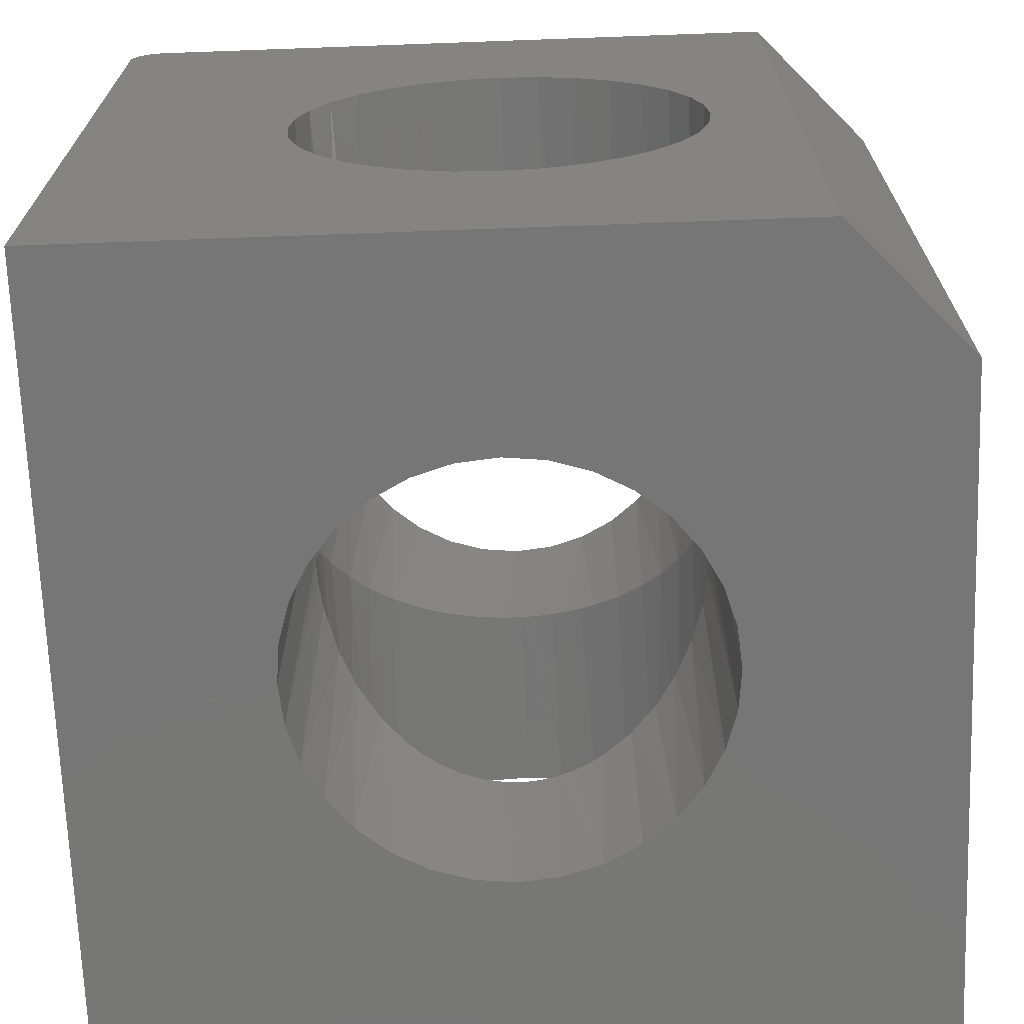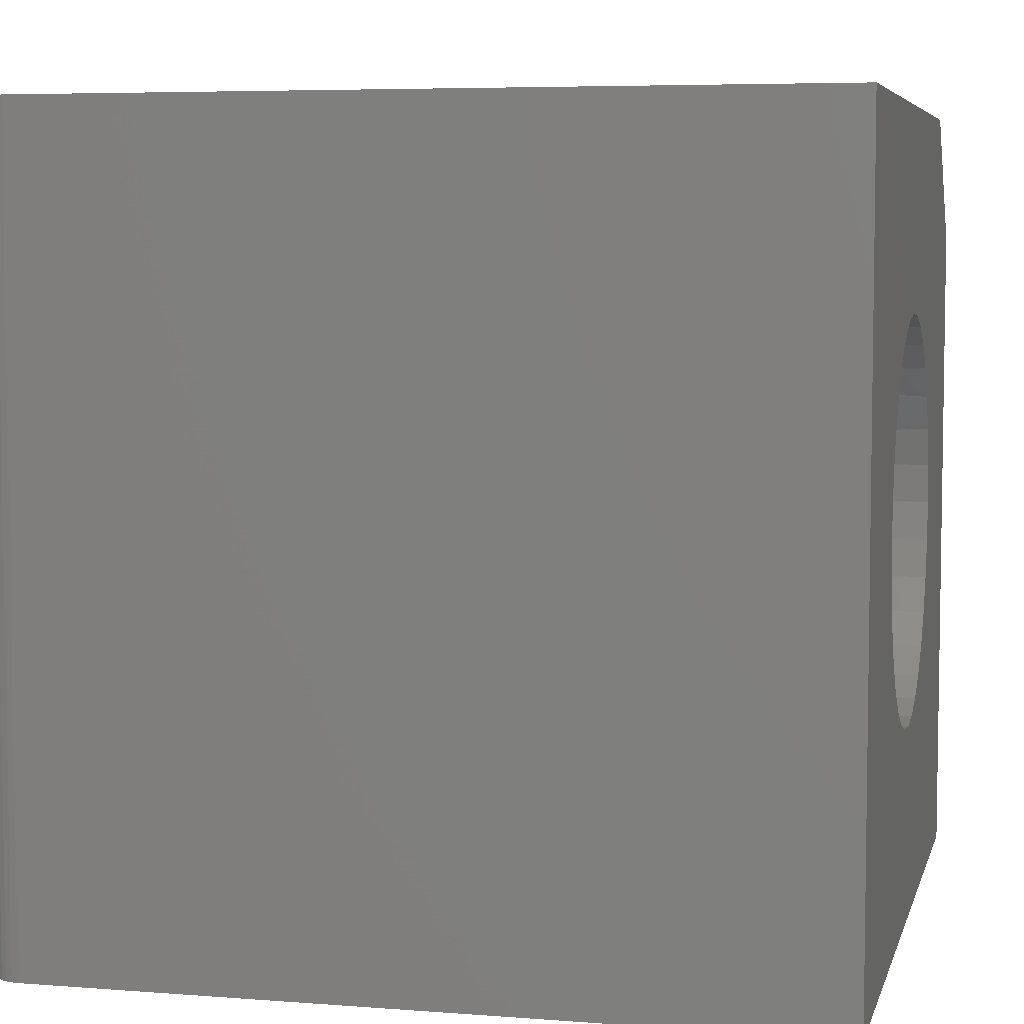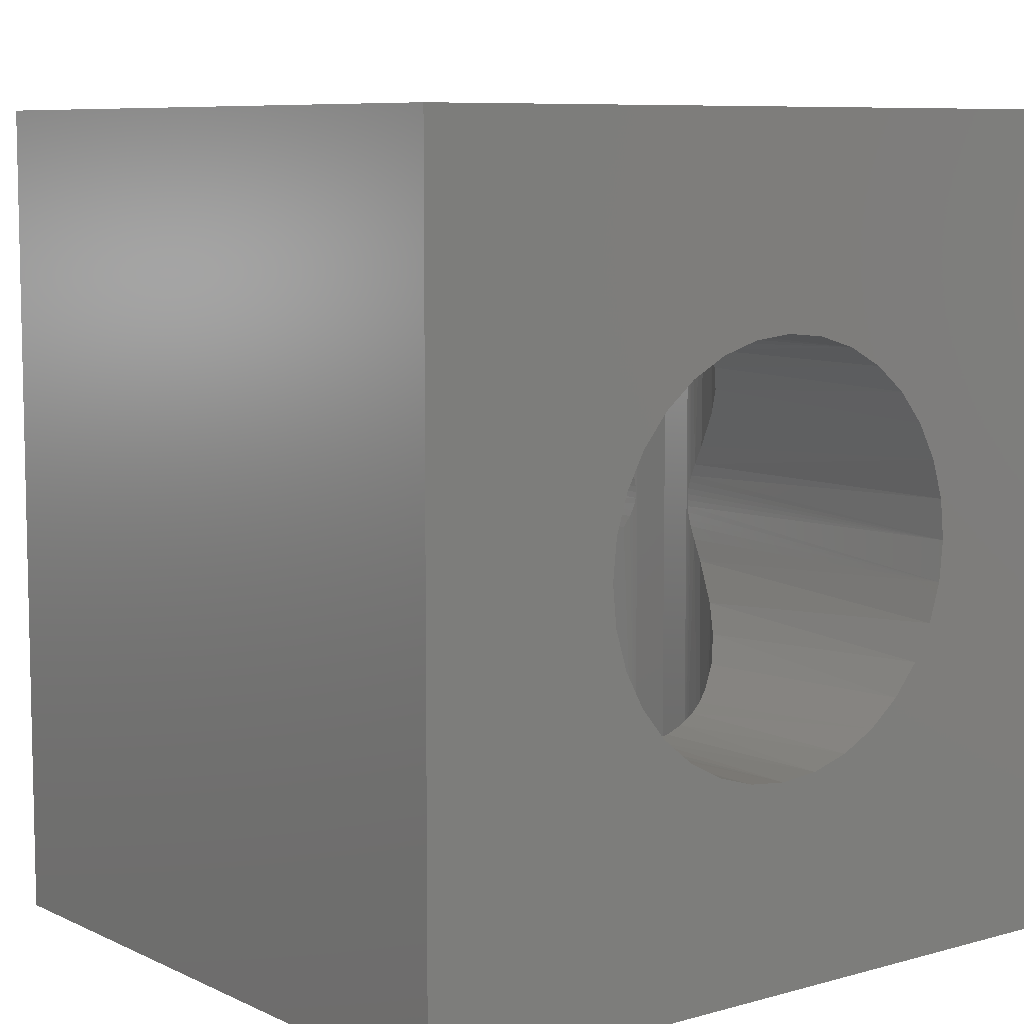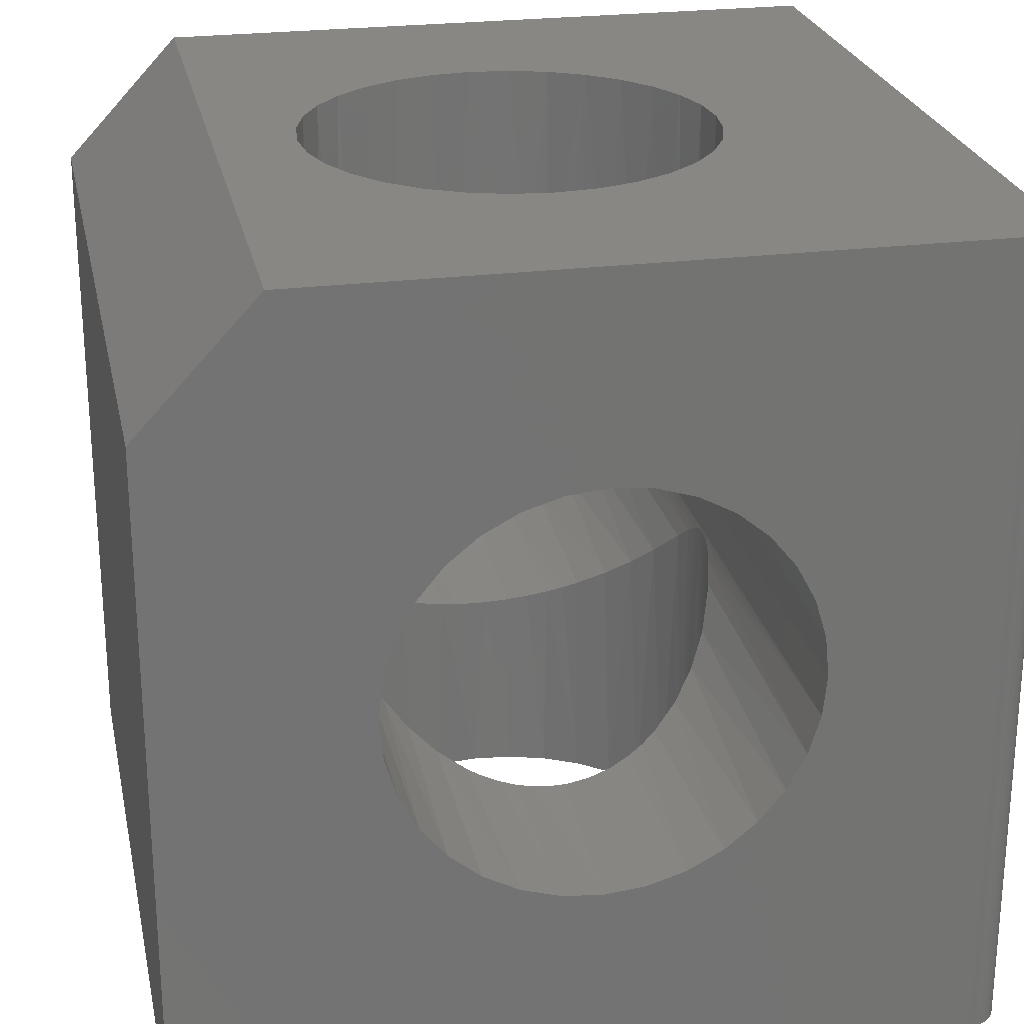
<metadata>
{"format":"stl","ext":"stl","renderer":"f3d","projection":"perspective","resolution":1024,"background":"white","views":[{"elev":-69.1,"azim":-177.9,"up":"+Z"},{"elev":5.8,"azim":103.4,"up":"+Y"},{"elev":7.9,"azim":-38.0,"up":"+Z"},{"elev":24.7,"azim":-11.7,"up":"+Y"}]}
</metadata>
<code>
# stl→obj: 286 verts, 580 faces
v 0.164 -0.09818 0.4663
v 0.179 -0.06748 0.431
v 0.1731 -0.375 0.4475
v 0.1556 -0.375 0.4803
v 0.1473 -0.1216 0.4917
v 0.132 -0.375 0.509
v 0.1259 -0.1433 0.5148
v 0.1033 -0.375 0.5325
v 0.1015 -0.1612 0.5337
v 0.05343 -0.1823 0.5562
v 0.07282 -0.1757 0.5491
v 0.07053 -0.375 0.5501
v 0.03499 -0.375 0.5608
v 0.03276 -0.187 0.5613
v 0.01138 -0.1892 0.564
v -0.001974 -0.375 0.5645
v -0.004116 -0.1894 0.5645
v -0.07448 -0.375 0.5501
v -0.0778 -0.1719 0.5486
v -0.06399 -0.1776 0.554
v -0.136 -0.375 0.509
v -0.1262 -0.1395 0.5181
v -0.1072 -0.375 0.5325
v -0.1455 -0.119 0.4987
v -0.1595 -0.375 0.4803
v -0.1622 -0.09465 0.4762
v 0.1839 0.05296 0.4118
v 0.1839 0.375 0.412
v 0.1859 0.04563 0.3998
v 0.164 0.09818 0.4663
v 0.1556 0.375 0.4803
v 0.1731 0.375 0.4475
v 0.1473 0.1216 0.4917
v 0.132 0.375 0.509
v 0.1259 0.1433 0.5148
v 0.1033 0.375 0.5325
v 0.1015 0.1612 0.5337
v 0.03276 0.187 0.5613
v 0.03499 0.375 0.5608
v 0.05343 0.1823 0.5562
v 0.01138 0.1892 0.564
v -0.001974 0.375 0.5645
v -0.004116 0.1894 0.5645
v -0.1072 0.375 0.5325
v -0.1029 0.1578 0.5353
v -0.1262 0.1395 0.5181
v -0.136 0.375 0.509
v -0.1455 0.119 0.4987
v -0.1595 0.375 0.4803
v -0.177 0.375 0.4475
v -0.1747 0.06856 0.453
v -0.1813 0.0481 0.4362
v 0.1875 -0.375 0.375
v 0.1839 -0.375 0.412
v 0.1859 -0.04563 0.3998
v 0.1866 -0.04258 0.3934
v 0.1871 -0.04019 0.3868
v 0.1874 -0.03892 0.3809
v 0.1875 -0.03847 0.375
v -0.1878 -0.375 0.412
v -0.1914 -0.375 0.375
v -0.1914 0.375 0.375
v -0.1878 0.375 0.412
v -0.1874 -0.005017 0.4138
v -0.1872 -0.009955 0.4147
v -0.1865 -0.01968 0.4181
v -0.1857 -0.02574 0.4211
v -0.1838 -0.03723 0.4283
v -0.1813 -0.0481 0.4362
v -0.177 -0.375 0.4475
v 0.1875 0.375 0.375
v 0.1875 0.03847 0.375
v 0.1874 0.03892 0.3809
v 0.1871 0.04019 0.3868
v 0.1866 0.04258 0.3934
v 0.07053 0.375 0.5501
v 0.08767 0.169 0.5419
v 0.07282 0.1757 0.5491
v -0.03894 0.375 0.5608
v -0.01956 0.1882 0.5637
v -0.03475 0.1859 0.5616
v -0.0495 0.1823 0.5584
v -0.06399 0.1776 0.554
v -0.07448 0.375 0.5501
v -0.1838 0.03723 0.4283
v -0.1857 0.02574 0.4211
v -0.1865 0.01968 0.4181
v -0.1872 0.009955 0.4147
v -0.1874 0.005017 0.4138
v -0.1875 2.32e-17 0.4135
v 0.1839 -0.05296 0.4118
v 0.08767 -0.169 0.5419
v -0.03475 -0.1859 0.5616
v -0.01956 -0.1882 0.5637
v -0.03894 -0.375 0.5608
v -0.0495 -0.1823 0.5584
v -0.1029 -0.1578 0.5353
v -0.1747 -0.06856 0.453
v 0.179 0.06748 0.431
v -0.0778 0.1719 0.5486
v -0.1622 0.09465 0.4762
v 0.1874 -0.03892 0.3691
v 0.1874 0.03892 0.3691
v -0.1595 0.375 0.2697
v -0.1622 0.09465 0.2738
v -0.1455 0.119 0.2513
v -0.136 0.375 0.241
v -0.1262 0.1395 0.2319
v -0.1072 0.375 0.2175
v -0.03475 0.1859 0.1884
v -0.03894 0.375 0.1892
v -0.0495 0.1823 0.1916
v 0.03499 0.375 0.1892
v 0.03276 0.187 0.1887
v 0.05343 0.1823 0.1938
v 0.07053 0.375 0.1999
v 0.07282 0.1757 0.2009
v 0.132 0.375 0.241
v 0.1259 0.1433 0.2352
v 0.1473 0.1216 0.2583
v 0.1556 0.375 0.2697
v 0.164 0.09818 0.2837
v 0.1731 0.375 0.3025
v 0.179 0.06748 0.319
v -0.177 -0.375 0.3025
v -0.1747 -0.06856 0.297
v -0.1813 -0.0481 0.3138
v -0.136 -0.375 0.241
v -0.1455 -0.119 0.2513
v -0.1595 -0.375 0.2697
v -0.1262 -0.1395 0.2319
v -0.1072 -0.375 0.2175
v -0.1029 -0.1578 0.2147
v 0.05343 -0.1823 0.1938
v 0.03276 -0.187 0.1887
v 0.03499 -0.375 0.1892
v 0.07053 -0.375 0.1999
v 0.07282 -0.1757 0.2009
v 0.1259 -0.1433 0.2352
v 0.1015 -0.1612 0.2163
v 0.1033 -0.375 0.2175
v 0.132 -0.375 0.241
v 0.1473 -0.1216 0.2583
v 0.1556 -0.375 0.2697
v 0.164 -0.09818 0.2837
v 0.1731 -0.375 0.3025
v 0.179 -0.06748 0.319
v -0.1878 0.375 0.338
v -0.1878 -0.375 0.338
v -0.1874 0.005017 0.3362
v -0.1872 0.009955 0.3353
v -0.1865 0.01968 0.3319
v -0.1857 0.02574 0.3289
v -0.1838 0.03723 0.3217
v -0.1813 0.0481 0.3138
v -0.177 0.375 0.3025
v -0.001974 0.375 0.1855
v -0.01956 0.1882 0.1863
v -0.004116 0.1894 0.1855
v 0.01138 0.1892 0.186
v 0.1033 0.375 0.2175
v 0.08767 0.169 0.2081
v 0.1015 0.1612 0.2163
v 0.1839 0.375 0.338
v 0.1839 0.05296 0.3382
v 0.1859 0.04563 0.3502
v 0.1866 0.04258 0.3566
v 0.1871 0.04019 0.3632
v -0.1838 -0.03723 0.3217
v -0.1857 -0.02574 0.3289
v -0.1865 -0.01968 0.3319
v -0.1872 -0.009955 0.3353
v -0.1874 -0.005017 0.3362
v -0.1875 2.32e-17 0.3365
v 0.1839 -0.375 0.338
v 0.1871 -0.04019 0.3632
v 0.1866 -0.04258 0.3566
v 0.1859 -0.04563 0.3502
v 0.1839 -0.05296 0.3382
v -0.1747 0.06856 0.297
v -0.1029 0.1578 0.2147
v -0.0778 0.1719 0.2014
v -0.07448 0.375 0.1999
v -0.06399 0.1776 0.196
v -0.1622 -0.09465 0.2738
v -0.06399 -0.1776 0.196
v -0.0778 -0.1719 0.2014
v -0.07448 -0.375 0.1999
v -0.03475 -0.1859 0.1884
v -0.0495 -0.1823 0.1916
v -0.03894 -0.375 0.1892
v -0.004116 -0.1894 0.1855
v -0.01956 -0.1882 0.1863
v -0.001974 -0.375 0.1855
v 0.01138 -0.1892 0.186
v 0.08767 -0.169 0.2081
v 0.3438 -0.375 0.75
v 0.3557 -0.375 0.7476
v 0.3498 -0.375 0.7494
v -0.375 -0.375 0.75
v -0.375 -0.375 0
v 0.375 -0.375 0.7188
v 0.3744 -0.375 0.7248
v 0.3726 -0.375 0.7307
v 0.3697 -0.375 0.7361
v 0.3658 -0.375 0.7408
v 0.3611 -0.375 0.7447
v 0.375 -0.375 0
v 0.3438 0.375 0.75
v 0.3498 0.375 0.7494
v 0.3557 0.375 0.7476
v -0.2656 0.375 0.75
v 0.3611 0.375 0.7447
v 0.3658 0.375 0.7408
v 0.3697 0.375 0.7361
v 0.3726 0.375 0.7307
v 0.3744 0.375 0.7248
v 0.375 0.375 0.7188
v 0.375 0.375 0
v -0.2656 0.375 0
v -0.1731 0.07251 0
v -0.1556 0.1053 0
v -0.132 0.134 0
v -0.03499 0.1858 0
v 0.136 0.134 0
v 0.1072 0.1575 0
v 0.1595 0.1053 0
v 0.177 0.07251 0
v -0.1839 0.03696 0.75
v -0.1556 0.1053 0.75
v -0.132 0.134 0.75
v 0.1072 0.1575 0.75
v 0.136 0.134 0.75
v 0.1595 0.1053 0.75
v 0.177 0.07251 0.75
v -0.1875 2.32e-17 0
v -0.1839 0.03696 0
v 0.1878 0.03696 0
v 0.1914 0 0
v 0.1914 0 0.75
v 0.1878 0.03696 0.75
v -0.1875 2.32e-17 0.75
v -0.1731 0.07251 0.75
v -0.07053 0.1751 0
v -0.1033 0.1575 0
v 0.001974 0.1895 0
v 0.03894 0.1858 0
v 0.07448 0.1751 0
v -0.07053 0.1751 0.75
v -0.1033 0.1575 0.75
v -0.03499 0.1858 0.75
v 0.001974 0.1895 0.75
v 0.03894 0.1858 0.75
v 0.07448 0.1751 0.75
v 0.177 -0.07251 0.75
v 0.1595 -0.1053 0.75
v 0.136 -0.134 0.75
v 0.1072 -0.1575 0.75
v -0.07053 -0.1751 0.75
v -0.132 -0.134 0.75
v -0.1556 -0.1053 0.75
v -0.1731 -0.07251 0.75
v 0.177 -0.07251 0
v 0.1595 -0.1053 0
v 0.136 -0.134 0
v 0.1072 -0.1575 0
v 0.03894 -0.1858 0
v 0.001974 -0.1895 0
v -0.07053 -0.1751 0
v -0.1556 -0.1053 0
v -0.132 -0.134 0
v -0.1731 -0.07251 0
v -0.1839 -0.03696 0
v -0.1839 -0.03696 0.75
v 0.1878 -0.03696 0.75
v 0.1878 -0.03696 0
v 0.07448 -0.1751 0.75
v 0.03894 -0.1858 0.75
v 0.001974 -0.1895 0.75
v -0.03499 -0.1858 0.75
v -0.1033 -0.1575 0.75
v 0.07448 -0.1751 0
v -0.03499 -0.1858 0
v -0.1033 -0.1575 0
v -0.375 0.2578 0
v -0.375 0.2578 0.75
f 1 2 3
f 4 1 3
f 4 5 1
f 5 4 6
f 6 7 5
f 7 6 8
f 8 9 7
f 10 11 12
f 13 10 12
f 13 14 10
f 15 14 13
f 15 13 16
f 16 17 15
f 18 19 20
f 21 22 23
f 24 22 21
f 25 24 21
f 25 26 24
f 27 28 29
f 30 31 32
f 33 31 30
f 34 31 33
f 35 34 33
f 36 34 35
f 37 36 35
f 38 39 40
f 41 39 38
f 42 39 41
f 43 42 41
f 44 45 46
f 46 47 44
f 47 46 48
f 48 49 47
f 50 51 52
f 53 54 55
f 53 55 56
f 53 56 57
f 53 57 58
f 53 58 59
f 60 61 62
f 60 62 63
f 60 63 64
f 60 64 65
f 60 65 66
f 60 66 67
f 60 67 68
f 60 68 69
f 60 69 70
f 71 72 73
f 71 73 74
f 71 74 75
f 71 75 29
f 71 29 28
f 76 36 37
f 76 37 77
f 76 77 78
f 76 78 40
f 76 40 39
f 79 42 43
f 79 43 80
f 79 80 81
f 79 81 82
f 79 82 83
f 79 83 84
f 63 50 52
f 63 52 85
f 63 85 86
f 63 86 87
f 63 87 88
f 63 88 89
f 63 89 90
f 63 90 64
f 55 54 91
f 91 54 3
f 91 3 2
f 11 92 12
f 12 92 9
f 12 9 8
f 93 94 95
f 95 94 17
f 95 17 16
f 93 95 96
f 96 95 18
f 96 18 20
f 22 97 23
f 23 97 19
f 23 19 18
f 69 98 70
f 70 98 26
f 70 26 25
f 30 32 99
f 99 32 28
f 99 28 27
f 83 100 84
f 84 100 45
f 84 45 44
f 48 101 49
f 49 101 51
f 49 51 50
f 59 102 53
f 103 72 71
f 104 105 106
f 106 107 104
f 108 107 106
f 109 107 108
f 110 111 112
f 113 114 115
f 115 116 113
f 117 116 115
f 118 119 120
f 120 121 118
f 121 120 122
f 122 123 121
f 124 123 122
f 125 126 127
f 128 129 130
f 128 131 129
f 131 128 132
f 132 133 131
f 134 135 136
f 137 134 136
f 137 138 134
f 139 140 141
f 142 139 141
f 143 139 142
f 144 143 142
f 145 143 144
f 146 145 144
f 146 147 145
f 148 62 61
f 148 61 149
f 148 149 150
f 148 150 151
f 148 151 152
f 148 152 153
f 148 153 154
f 148 154 155
f 148 155 156
f 157 111 110
f 157 110 158
f 157 158 159
f 157 159 160
f 157 160 114
f 157 114 113
f 161 116 117
f 161 117 162
f 161 162 163
f 161 163 119
f 161 119 118
f 164 123 124
f 164 124 165
f 164 165 166
f 164 166 167
f 164 167 168
f 164 168 103
f 164 103 71
f 149 125 127
f 149 127 169
f 149 169 170
f 149 170 171
f 149 171 172
f 149 172 173
f 149 173 174
f 149 174 150
f 175 53 102
f 175 102 176
f 175 176 177
f 175 177 178
f 175 178 179
f 175 179 147
f 175 147 146
f 155 180 156
f 156 180 105
f 156 105 104
f 108 181 109
f 109 181 182
f 109 182 183
f 182 184 183
f 183 184 112
f 183 112 111
f 129 185 130
f 130 185 126
f 130 126 125
f 186 187 188
f 188 187 133
f 188 133 132
f 189 190 191
f 191 190 186
f 191 186 188
f 192 193 194
f 194 193 189
f 194 189 191
f 192 194 195
f 195 194 136
f 195 136 135
f 140 196 141
f 141 196 138
f 141 138 137
f 197 198 199
f 200 201 60
f 200 60 70
f 200 70 25
f 200 25 21
f 200 21 23
f 200 23 18
f 200 18 95
f 200 95 16
f 200 16 197
f 202 203 204
f 202 204 205
f 202 205 206
f 202 206 207
f 202 207 198
f 202 198 197
f 202 197 16
f 202 16 13
f 202 13 12
f 202 12 8
f 202 8 6
f 202 6 4
f 202 4 3
f 202 3 54
f 202 54 208
f 201 208 194
f 201 194 191
f 201 191 188
f 201 188 132
f 201 132 128
f 201 128 130
f 201 130 125
f 201 125 149
f 201 149 61
f 201 61 60
f 208 54 53
f 208 53 175
f 208 175 146
f 208 146 144
f 208 144 142
f 208 142 141
f 208 141 137
f 208 137 136
f 208 136 194
f 209 210 211
f 42 212 209
f 42 209 211
f 42 211 213
f 42 213 214
f 42 214 215
f 42 215 216
f 42 216 217
f 42 217 218
f 219 220 157
f 219 157 113
f 219 113 116
f 219 116 161
f 219 161 118
f 219 118 121
f 219 121 123
f 219 123 164
f 219 164 71
f 219 71 28
f 218 219 28
f 218 28 32
f 218 32 31
f 218 31 34
f 218 34 36
f 218 36 76
f 218 76 39
f 218 39 42
f 220 62 148
f 220 148 156
f 220 156 104
f 220 104 107
f 220 107 109
f 220 109 183
f 220 183 111
f 220 111 157
f 212 42 79
f 212 79 84
f 212 84 44
f 212 44 47
f 212 47 49
f 212 49 50
f 212 50 63
f 212 63 62
f 212 62 220
f 180 155 221
f 105 180 221
f 222 105 221
f 106 105 222
f 223 106 222
f 223 108 106
f 158 110 224
f 225 119 226
f 120 119 225
f 227 120 225
f 227 122 120
f 122 227 228
f 228 124 122
f 85 229 86
f 230 101 48
f 48 231 230
f 46 231 48
f 232 37 35
f 35 233 232
f 233 35 33
f 33 234 233
f 30 234 33
f 235 234 30
f 99 235 30
f 236 237 153
f 236 153 152
f 236 152 151
f 236 151 150
f 236 150 174
f 238 239 240
f 238 240 241
f 238 241 103
f 238 103 168
f 238 168 167
f 238 167 166
f 238 166 165
f 238 165 124
f 238 124 228
f 242 90 89
f 242 89 88
f 242 88 87
f 242 87 86
f 242 86 229
f 243 229 85
f 243 85 52
f 243 52 51
f 243 51 101
f 243 101 230
f 241 235 99
f 241 99 27
f 241 27 29
f 241 29 75
f 241 75 74
f 241 74 73
f 241 73 72
f 241 72 103
f 153 237 154
f 154 237 221
f 154 221 155
f 184 182 244
f 244 182 181
f 244 181 245
f 245 181 108
f 245 108 223
f 110 112 224
f 224 112 184
f 224 184 244
f 160 159 246
f 246 159 158
f 246 158 224
f 115 114 247
f 247 114 160
f 247 160 246
f 162 117 248
f 248 117 115
f 248 115 247
f 119 163 226
f 226 163 162
f 226 162 248
f 83 249 100
f 100 249 250
f 100 250 45
f 45 250 231
f 45 231 46
f 81 251 82
f 82 251 249
f 82 249 83
f 81 80 251
f 251 80 43
f 251 43 252
f 43 41 252
f 252 41 38
f 252 38 253
f 38 40 253
f 253 40 78
f 253 78 254
f 78 77 254
f 254 77 37
f 254 37 232
f 91 2 255
f 255 2 1
f 1 256 255
f 256 1 5
f 5 257 256
f 7 257 5
f 258 257 7
f 96 20 259
f 260 22 24
f 24 261 260
f 26 261 24
f 262 261 26
f 98 262 26
f 147 179 263
f 145 147 263
f 264 145 263
f 143 145 264
f 265 143 264
f 265 139 143
f 139 265 266
f 267 135 134
f 195 135 267
f 195 267 268
f 268 192 195
f 187 186 269
f 270 129 271
f 270 185 129
f 185 270 272
f 272 126 185
f 170 169 273
f 171 170 273
f 172 171 273
f 242 274 65
f 242 65 64
f 242 64 90
f 236 174 173
f 236 173 172
f 236 172 273
f 275 240 239
f 275 239 276
f 275 276 58
f 275 58 57
f 275 57 56
f 275 56 55
f 275 55 91
f 275 91 255
f 274 262 98
f 274 98 69
f 274 69 68
f 274 68 67
f 274 67 66
f 274 66 65
f 276 263 179
f 276 179 178
f 276 178 177
f 276 177 176
f 276 176 102
f 276 102 59
f 276 59 58
f 7 9 258
f 258 9 92
f 258 92 277
f 92 11 277
f 277 11 10
f 277 10 278
f 10 14 278
f 278 14 15
f 278 15 279
f 15 17 279
f 279 17 94
f 279 94 280
f 94 93 280
f 280 93 96
f 280 96 259
f 20 19 259
f 259 19 97
f 259 97 281
f 281 97 22
f 281 22 260
f 139 266 140
f 140 266 282
f 140 282 196
f 196 282 138
f 138 282 267
f 138 267 134
f 189 193 283
f 283 193 192
f 283 192 268
f 186 190 269
f 269 190 189
f 269 189 283
f 129 131 271
f 271 131 133
f 271 133 284
f 284 133 187
f 284 187 269
f 169 127 273
f 273 127 126
f 273 126 272
f 285 201 286
f 286 201 200
f 201 237 236
f 201 236 273
f 201 273 272
f 201 272 270
f 201 270 271
f 201 271 284
f 201 284 269
f 201 269 283
f 201 283 268
f 201 268 208
f 285 220 219
f 285 219 246
f 285 246 224
f 285 224 244
f 285 244 245
f 285 245 223
f 285 223 222
f 285 222 221
f 285 221 237
f 285 237 201
f 208 268 267
f 208 267 282
f 208 282 266
f 208 266 265
f 208 265 264
f 208 264 263
f 208 263 276
f 208 276 239
f 208 239 238
f 219 208 238
f 219 238 228
f 219 228 227
f 219 227 225
f 219 225 226
f 219 226 248
f 219 248 247
f 219 247 246
f 200 197 279
f 200 279 280
f 200 280 259
f 200 259 281
f 200 281 260
f 200 260 261
f 200 261 262
f 200 262 274
f 200 274 242
f 200 242 229
f 286 200 229
f 286 229 243
f 286 243 230
f 286 230 231
f 286 231 250
f 286 250 249
f 286 249 251
f 286 251 252
f 286 252 209
f 286 209 212
f 197 240 275
f 197 275 255
f 197 255 256
f 197 256 257
f 197 257 258
f 197 258 277
f 197 277 278
f 197 278 279
f 209 252 253
f 209 253 254
f 209 254 232
f 209 232 233
f 209 233 234
f 209 234 235
f 209 235 241
f 209 241 240
f 209 240 197
f 212 220 286
f 286 220 285
f 208 219 202
f 202 219 218
f 202 218 203
f 203 218 217
f 203 217 204
f 204 217 216
f 204 216 205
f 205 216 215
f 205 215 206
f 206 215 214
f 206 214 207
f 207 214 213
f 207 213 198
f 198 213 211
f 198 211 199
f 199 211 210
f 199 210 197
f 197 210 209

</code>
